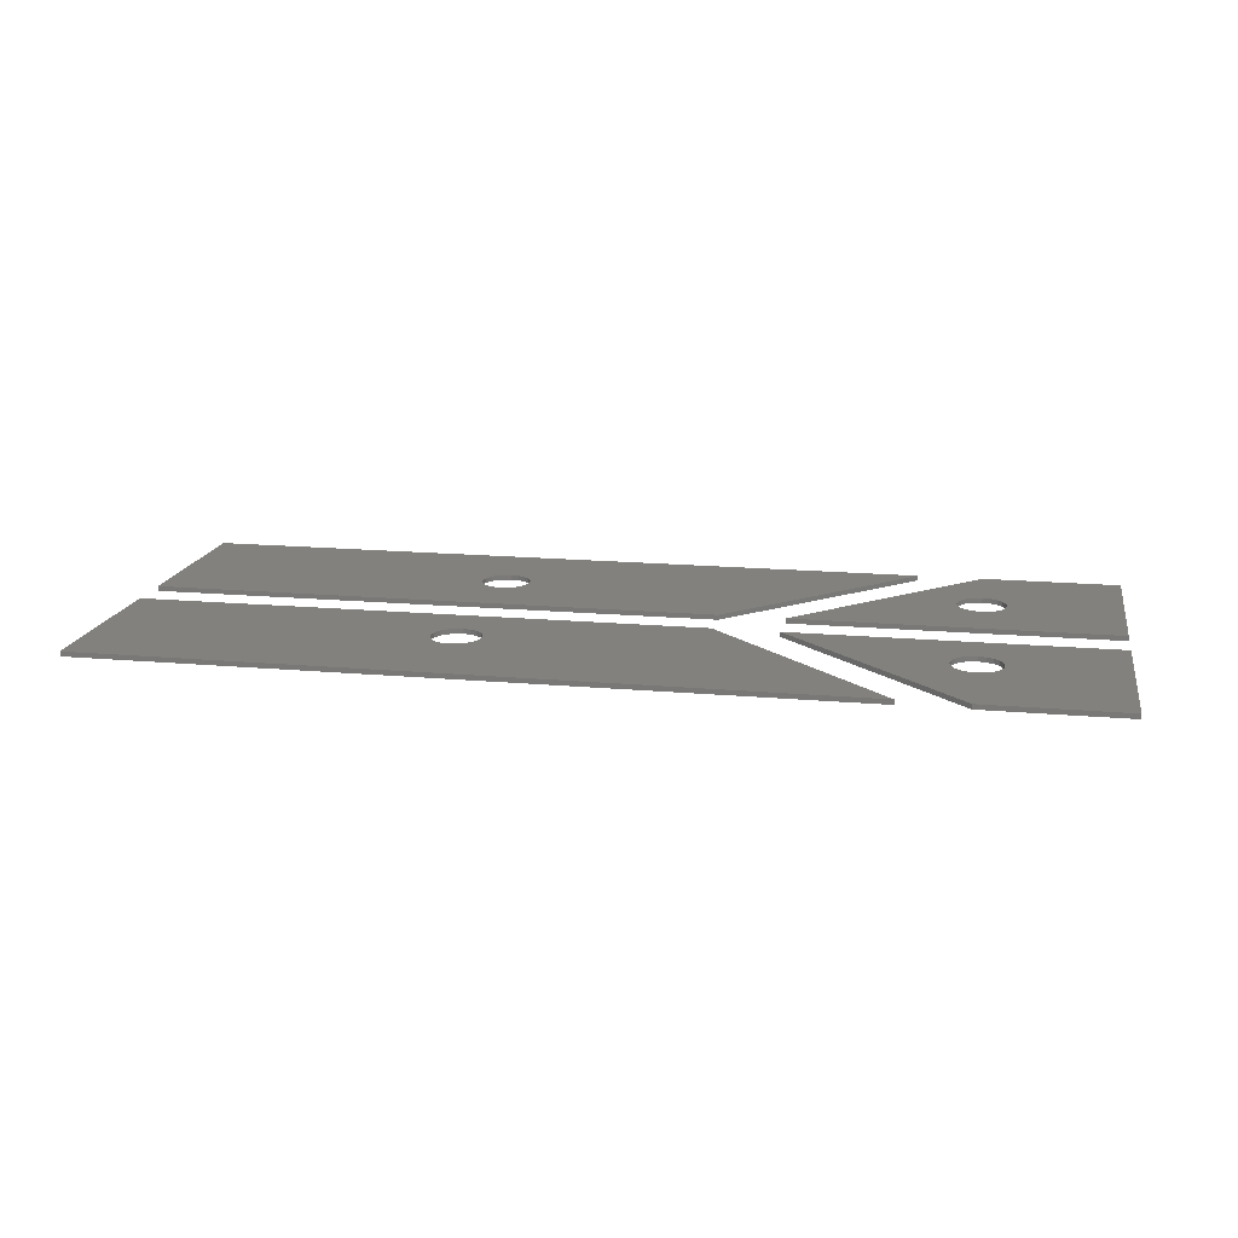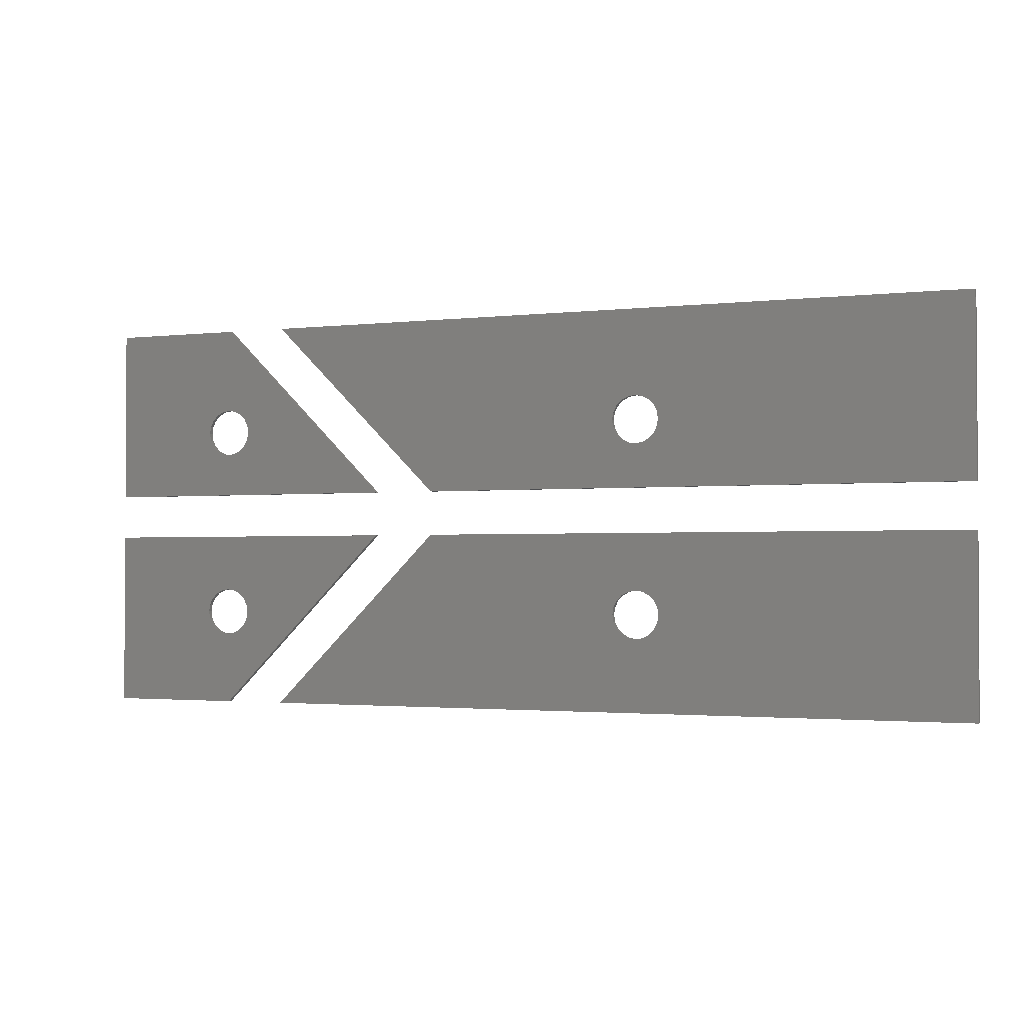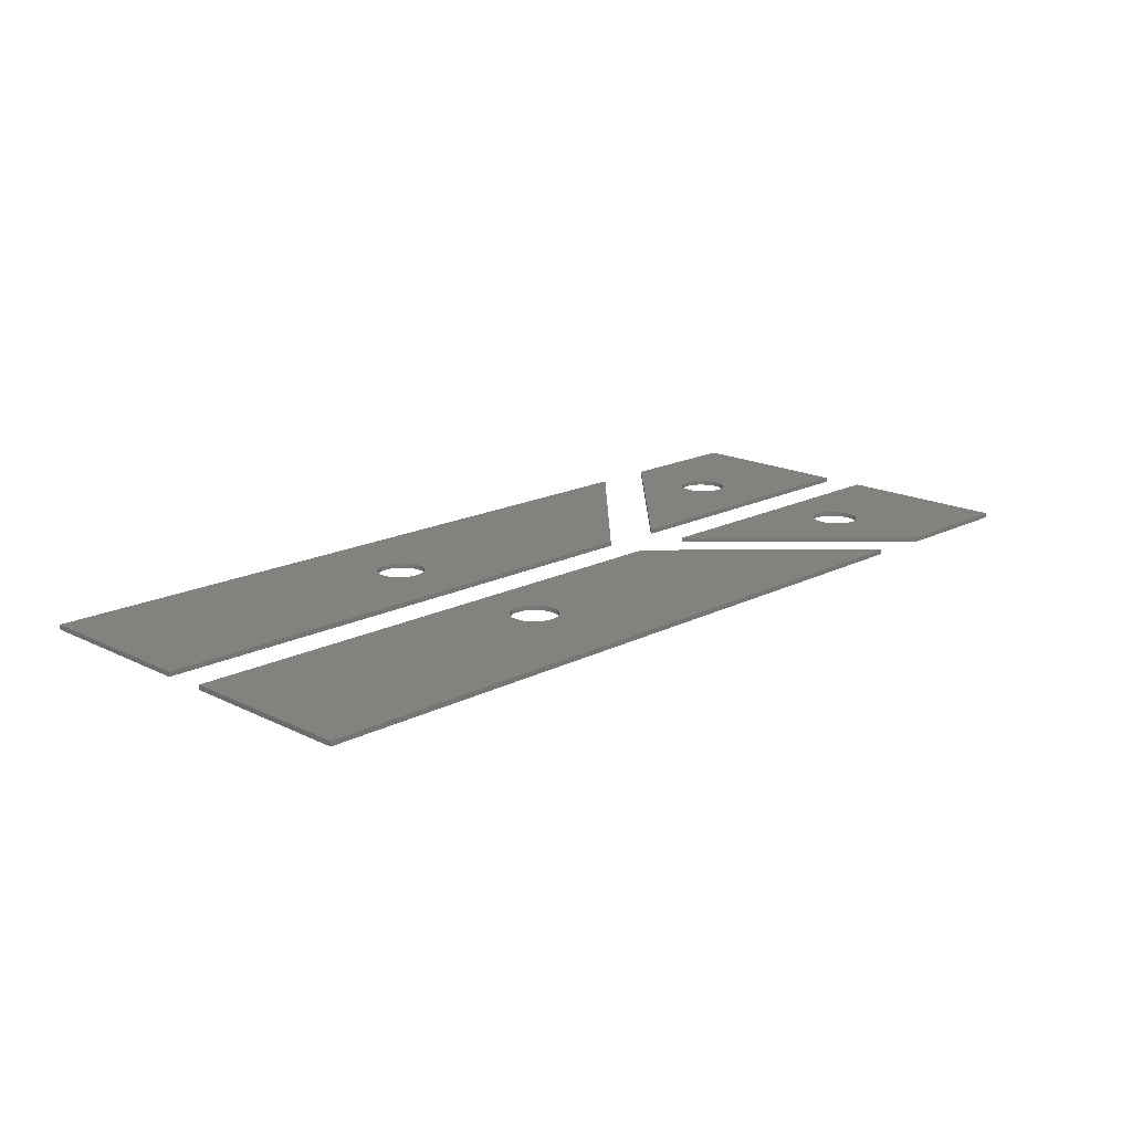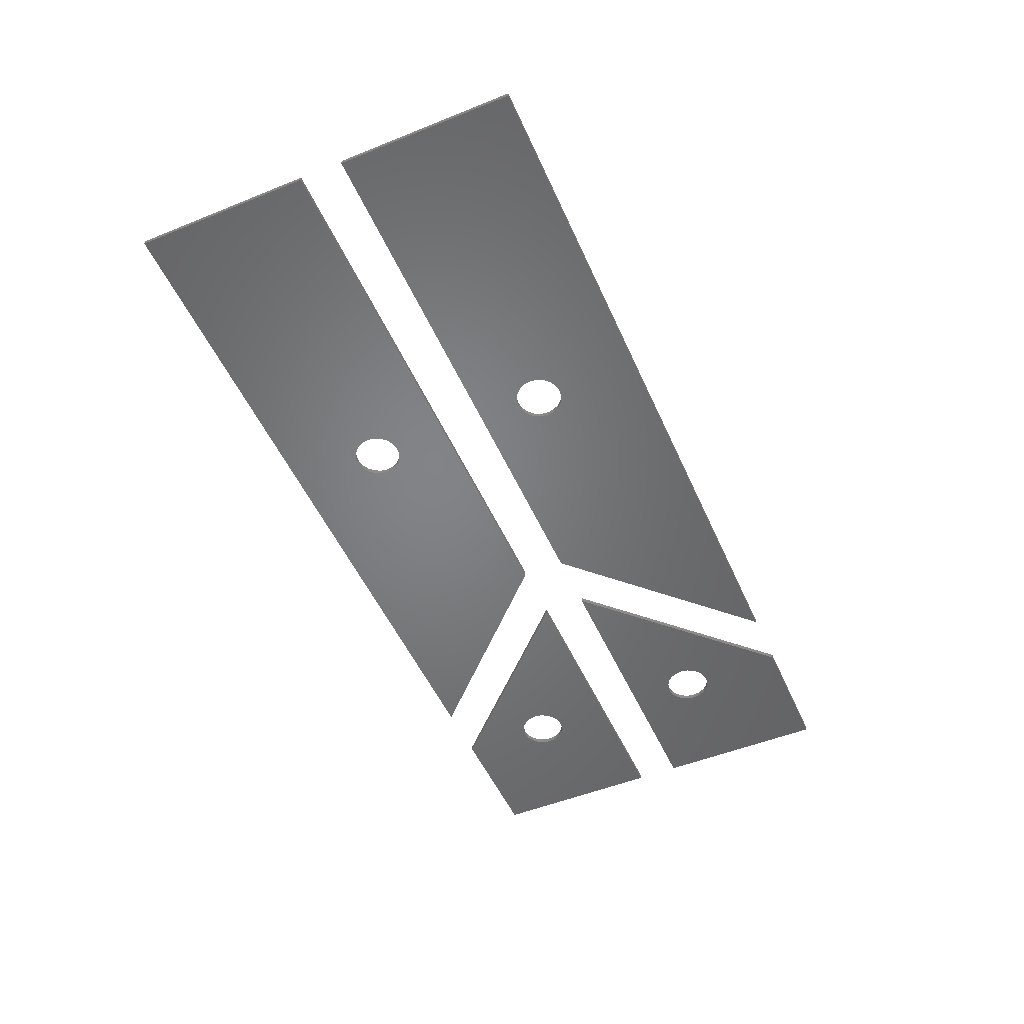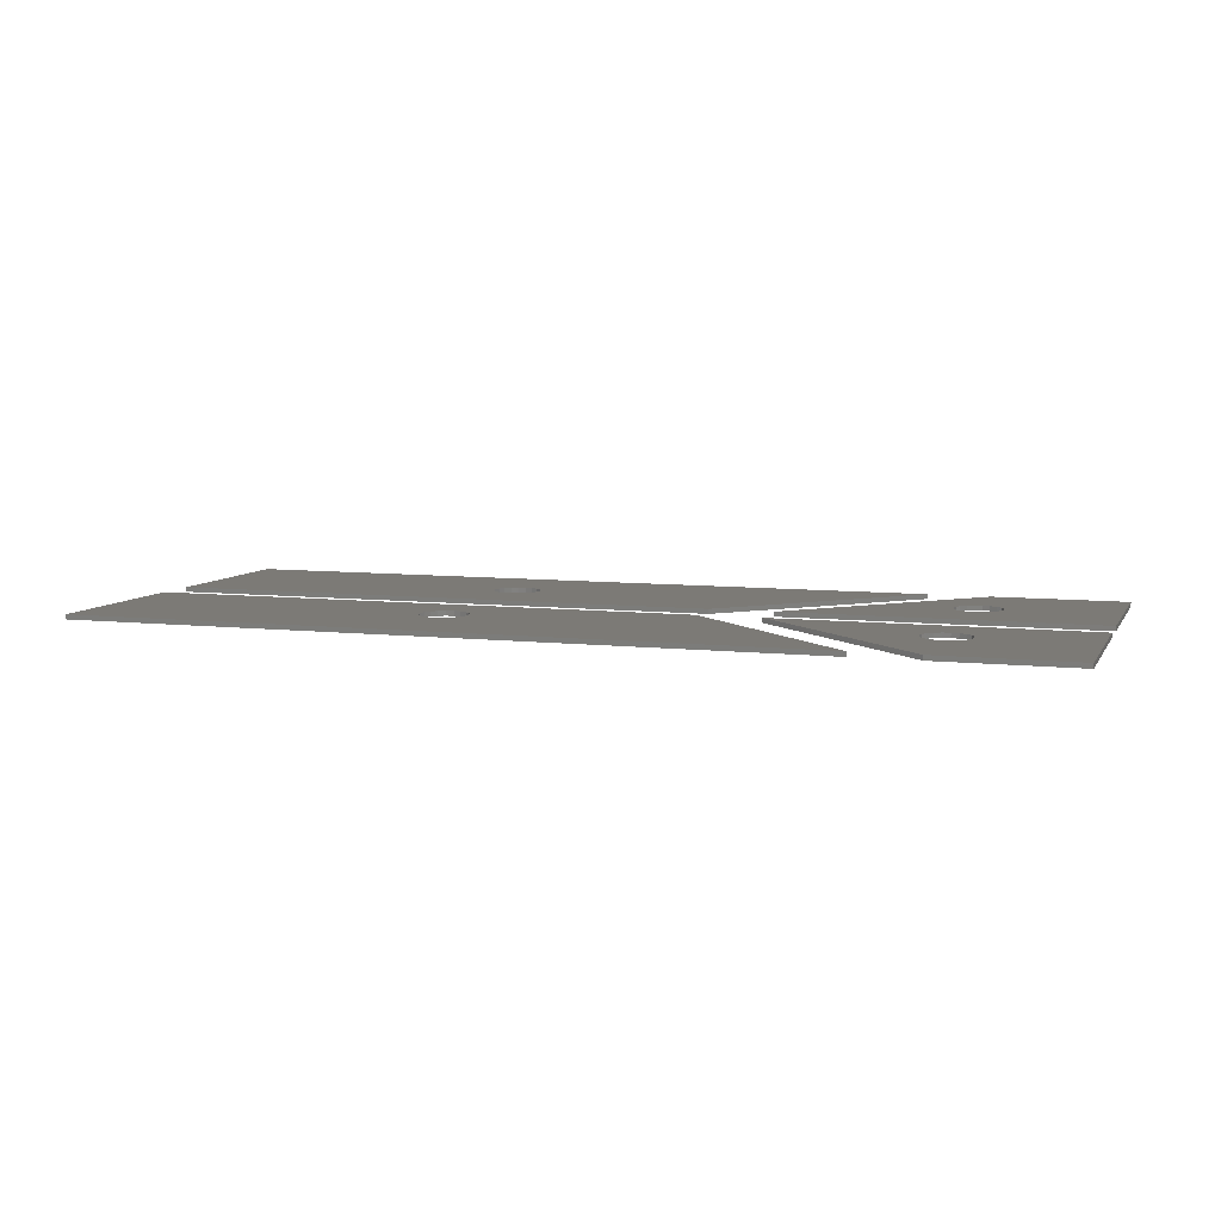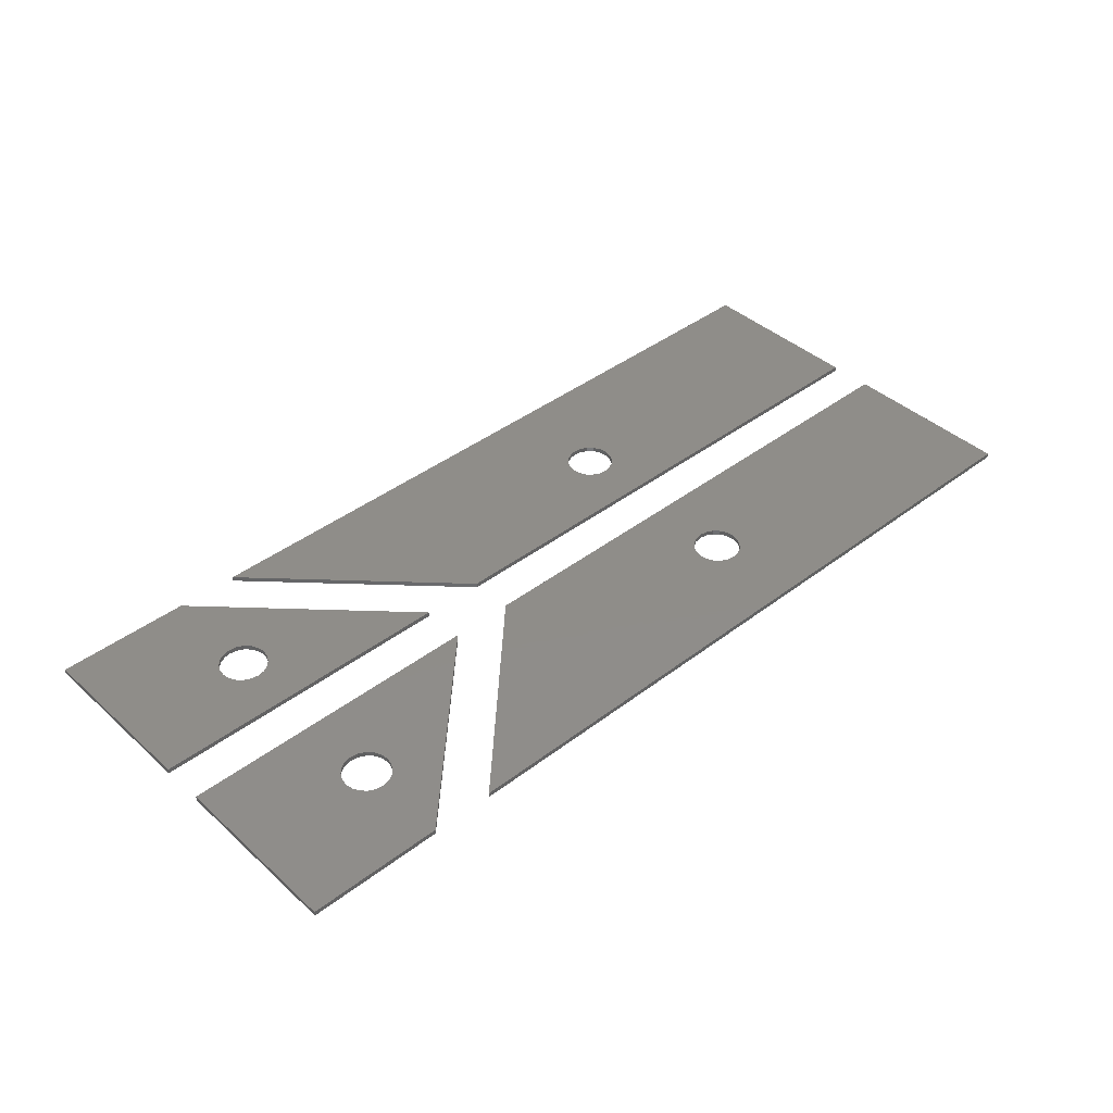
<metadata>
{"format":"stl","ext":"stl","renderer":"f3d","projection":"perspective","resolution":1024,"background":"white","views":[{"elev":16.2,"azim":-169.4,"up":"+Z"},{"elev":-1.9,"azim":23.4,"up":"+Y"},{"elev":17.3,"azim":134.7,"up":"+Z"},{"elev":-51.4,"azim":113.6,"up":"+Z"},{"elev":7.5,"azim":-161.9,"up":"+Z"},{"elev":41.4,"azim":-42.7,"up":"+Z"}]}
</metadata>
<code>
# stl→obj: 192 verts, 384 faces
v -0.0003378 13.32 0
v 23.45 13.32 0
v 10.55 8.962 0
v 10.12 0.001 0
v 11.06 5.794 0
v -0.01094 0.001 0
v 8.285 6.694 0
v 8.939 8.706 0
v 11.8 7.25 0
v 11.71 7.806 0
v 11.71 6.694 0
v 11.45 8.308 0
v 11.06 8.706 0
v 9.997 9.05 0
v 9.441 8.962 0
v 8.541 8.308 0
v 8.285 7.806 0
v 8.197 7.25 0
v 8.541 6.192 0
v 8.939 5.794 0
v 9.441 5.538 0
v 9.997 5.45 0
v 10.55 5.538 0
v 11.45 6.192 0
v -0.0003378 13.32 0.36
v 23.45 13.32 0.36
v 10.12 0.001 0.36
v -0.01094 0.001 0.36
v 10.55 8.962 0.36
v 11.06 5.794 0.36
v 8.285 6.694 0.36
v 8.939 8.706 0.36
v 11.8 7.25 0.36
v 11.71 7.806 0.36
v 11.71 6.694 0.36
v 11.45 8.308 0.36
v 11.06 8.706 0.36
v 9.997 9.05 0.36
v 9.441 8.962 0.36
v 8.541 8.308 0.36
v 8.285 7.806 0.36
v 8.197 7.25 0.36
v 8.541 6.192 0.36
v 8.939 5.794 0.36
v 9.441 5.538 0.36
v 9.997 5.45 0.36
v 10.55 5.538 0.36
v 11.45 6.192 0.36
v 23.45 16.68 0
v -0.0003378 16.68 0
v 9.441 20.04 0
v -0.01094 30 0
v 8.939 23.21 0
v 10.12 30 0
v 11.06 23.21 0
v 11.71 22.31 0
v 11.8 21.75 0
v 11.71 21.19 0
v 11.45 22.81 0
v 10.55 23.46 0
v 9.997 23.55 0
v 9.441 23.46 0
v 8.541 22.81 0
v 8.285 22.31 0
v 8.197 21.75 0
v 8.285 21.19 0
v 8.541 20.69 0
v 8.939 20.29 0
v 9.997 19.95 0
v 10.55 20.04 0
v 11.06 20.29 0
v 11.45 20.69 0
v 23.45 16.68 0.36
v -0.0003378 16.68 0.36
v -0.01094 30 0.36
v 10.12 30 0.36
v 9.441 20.04 0.36
v 8.939 23.21 0.36
v 11.06 23.21 0.36
v 11.71 22.31 0.36
v 11.8 21.75 0.36
v 11.71 21.19 0.36
v 11.45 22.81 0.36
v 10.55 23.46 0.36
v 9.997 23.55 0.36
v 9.441 23.46 0.36
v 8.541 22.81 0.36
v 8.285 22.31 0.36
v 8.197 21.75 0.36
v 8.285 21.19 0.36
v 8.541 20.69 0.36
v 8.939 20.29 0.36
v 9.997 19.95 0.36
v 10.55 20.04 0.36
v 11.06 20.29 0.36
v 11.45 20.69 0.36
v 28.2 13.32 0
v 70 13.32 0
v 45.55 8.962 0
v 69.99 0.001 0
v 46.8 7.25 0
v 14.87 0.001 0
v 44.44 5.538 0
v 44.44 8.962 0
v 46.71 7.806 0
v 46.71 6.694 0
v 46.45 8.308 0
v 46.06 8.706 0
v 45 9.05 0
v 43.94 8.706 0
v 43.54 8.308 0
v 43.29 7.806 0
v 43.2 7.25 0
v 43.29 6.694 0
v 43.54 6.192 0
v 43.94 5.794 0
v 45 5.45 0
v 45.55 5.538 0
v 46.06 5.794 0
v 46.45 6.192 0
v 28.2 13.32 0.36
v 70 13.32 0.36
v 69.99 0.001 0.36
v 14.87 0.001 0.36
v 45.55 8.962 0.36
v 46.8 7.25 0.36
v 44.44 5.538 0.36
v 44.44 8.962 0.36
v 46.71 7.806 0.36
v 46.71 6.694 0.36
v 46.45 8.308 0.36
v 46.06 8.706 0.36
v 45 9.05 0.36
v 43.94 8.706 0.36
v 43.54 8.308 0.36
v 43.29 7.806 0.36
v 43.2 7.25 0.36
v 43.29 6.694 0.36
v 43.54 6.192 0.36
v 43.94 5.794 0.36
v 45 5.45 0.36
v 45.55 5.538 0.36
v 46.06 5.794 0.36
v 46.45 6.192 0.36
v 70 16.68 0
v 28.2 16.68 0
v 45 19.95 0
v 14.87 30 0
v 44.44 23.46 0
v 69.99 30 0
v 45.55 23.46 0
v 46.8 21.75 0
v 46.71 21.19 0
v 46.71 22.31 0
v 46.45 22.81 0
v 46.06 23.21 0
v 45 23.55 0
v 43.94 23.21 0
v 43.54 22.81 0
v 43.29 22.31 0
v 43.2 21.75 0
v 43.29 21.19 0
v 43.54 20.69 0
v 43.94 20.29 0
v 44.44 20.04 0
v 45.55 20.04 0
v 46.06 20.29 0
v 46.45 20.69 0
v 70 16.68 0.36
v 28.2 16.68 0.36
v 14.87 30 0.36
v 69.99 30 0.36
v 45 19.95 0.36
v 44.44 23.46 0.36
v 45.55 23.46 0.36
v 46.8 21.75 0.36
v 46.71 21.19 0.36
v 46.71 22.31 0.36
v 46.45 22.81 0.36
v 46.06 23.21 0.36
v 45 23.55 0.36
v 43.94 23.21 0.36
v 43.54 22.81 0.36
v 43.29 22.31 0.36
v 43.2 21.75 0.36
v 43.29 21.19 0.36
v 43.54 20.69 0.36
v 43.94 20.29 0.36
v 44.44 20.04 0.36
v 45.55 20.04 0.36
v 46.06 20.29 0.36
v 46.45 20.69 0.36
f 1 2 3
f 2 4 5
f 4 6 7
f 6 1 8
f 9 10 2
f 9 2 11
f 10 12 2
f 12 13 2
f 13 3 2
f 3 14 1
f 14 15 1
f 15 8 1
f 8 16 6
f 16 17 6
f 17 18 6
f 18 7 6
f 7 19 4
f 19 20 4
f 20 21 4
f 21 22 4
f 22 23 4
f 23 5 4
f 5 24 2
f 24 11 2
f 2 1 25
f 26 2 25
f 4 2 26
f 27 4 26
f 6 4 27
f 28 6 27
f 1 6 28
f 25 1 28
f 25 29 26
f 26 30 27
f 27 31 28
f 28 32 25
f 33 26 34
f 33 35 26
f 34 26 36
f 36 26 37
f 37 26 29
f 29 25 38
f 38 25 39
f 39 25 32
f 32 28 40
f 40 28 41
f 41 28 42
f 42 28 31
f 31 27 43
f 43 27 44
f 44 27 45
f 45 27 46
f 46 27 47
f 47 27 30
f 30 26 48
f 48 26 35
f 9 33 10
f 10 33 34
f 10 34 12
f 12 34 36
f 12 36 13
f 13 36 37
f 13 37 3
f 3 37 29
f 3 29 14
f 14 29 38
f 14 38 15
f 15 38 39
f 15 39 8
f 8 39 32
f 8 32 16
f 16 32 40
f 16 40 17
f 17 40 41
f 17 41 18
f 18 41 42
f 18 42 7
f 7 42 31
f 7 31 19
f 19 31 43
f 19 43 20
f 20 43 44
f 20 44 21
f 21 44 45
f 21 45 22
f 22 45 46
f 22 46 23
f 23 46 47
f 23 47 5
f 5 47 30
f 5 30 24
f 24 30 48
f 24 48 11
f 11 48 35
f 11 35 9
f 9 35 33
f 49 50 51
f 50 52 53
f 52 54 55
f 54 49 56
f 57 56 49
f 57 49 58
f 56 59 54
f 59 55 54
f 55 60 52
f 60 61 52
f 61 62 52
f 62 53 52
f 53 63 50
f 63 64 50
f 64 65 50
f 65 66 50
f 66 67 50
f 67 68 50
f 68 51 50
f 51 69 49
f 69 70 49
f 70 71 49
f 71 72 49
f 72 58 49
f 50 49 73
f 74 50 73
f 52 50 74
f 75 52 74
f 54 52 75
f 76 54 75
f 49 54 76
f 73 49 76
f 73 77 74
f 74 78 75
f 75 79 76
f 76 80 73
f 81 73 80
f 81 82 73
f 80 76 83
f 83 76 79
f 79 75 84
f 84 75 85
f 85 75 86
f 86 75 78
f 78 74 87
f 87 74 88
f 88 74 89
f 89 74 90
f 90 74 91
f 91 74 92
f 92 74 77
f 77 73 93
f 93 73 94
f 94 73 95
f 95 73 96
f 96 73 82
f 57 81 56
f 56 81 80
f 56 80 59
f 59 80 83
f 59 83 55
f 55 83 79
f 55 79 60
f 60 79 84
f 60 84 61
f 61 84 85
f 61 85 62
f 62 85 86
f 62 86 53
f 53 86 78
f 53 78 63
f 63 78 87
f 63 87 64
f 64 87 88
f 64 88 65
f 65 88 89
f 65 89 66
f 66 89 90
f 66 90 67
f 67 90 91
f 67 91 68
f 68 91 92
f 68 92 51
f 51 92 77
f 51 77 69
f 69 77 93
f 69 93 70
f 70 93 94
f 70 94 71
f 71 94 95
f 71 95 72
f 72 95 96
f 72 96 58
f 58 96 82
f 58 82 57
f 57 82 81
f 97 98 99
f 98 100 101
f 100 102 103
f 102 97 104
f 101 105 98
f 101 100 106
f 105 107 98
f 107 108 98
f 108 99 98
f 99 109 97
f 109 104 97
f 104 110 102
f 110 111 102
f 111 112 102
f 112 113 102
f 113 114 102
f 114 115 102
f 115 116 102
f 116 103 102
f 103 117 100
f 117 118 100
f 118 119 100
f 119 120 100
f 120 106 100
f 98 97 121
f 122 98 121
f 100 98 122
f 123 100 122
f 102 100 123
f 124 102 123
f 97 102 124
f 121 97 124
f 121 125 122
f 122 126 123
f 123 127 124
f 124 128 121
f 126 122 129
f 126 130 123
f 129 122 131
f 131 122 132
f 132 122 125
f 125 121 133
f 133 121 128
f 128 124 134
f 134 124 135
f 135 124 136
f 136 124 137
f 137 124 138
f 138 124 139
f 139 124 140
f 140 124 127
f 127 123 141
f 141 123 142
f 142 123 143
f 143 123 144
f 144 123 130
f 101 126 105
f 105 126 129
f 105 129 107
f 107 129 131
f 107 131 108
f 108 131 132
f 108 132 99
f 99 132 125
f 99 125 109
f 109 125 133
f 109 133 104
f 104 133 128
f 104 128 110
f 110 128 134
f 110 134 111
f 111 134 135
f 111 135 112
f 112 135 136
f 112 136 113
f 113 136 137
f 113 137 114
f 114 137 138
f 114 138 115
f 115 138 139
f 115 139 116
f 116 139 140
f 116 140 103
f 103 140 127
f 103 127 117
f 117 127 141
f 117 141 118
f 118 141 142
f 118 142 119
f 119 142 143
f 119 143 120
f 120 143 144
f 120 144 106
f 106 144 130
f 106 130 101
f 101 130 126
f 145 146 147
f 146 148 149
f 148 150 151
f 150 145 152
f 152 145 153
f 152 154 150
f 154 155 150
f 155 156 150
f 156 151 150
f 151 157 148
f 157 149 148
f 149 158 146
f 158 159 146
f 159 160 146
f 160 161 146
f 161 162 146
f 162 163 146
f 163 164 146
f 164 165 146
f 165 147 146
f 147 166 145
f 166 167 145
f 167 168 145
f 168 153 145
f 146 145 169
f 170 146 169
f 148 146 170
f 171 148 170
f 150 148 171
f 172 150 171
f 145 150 172
f 169 145 172
f 169 173 170
f 170 174 171
f 171 175 172
f 172 176 169
f 176 177 169
f 176 172 178
f 178 172 179
f 179 172 180
f 180 172 175
f 175 171 181
f 181 171 174
f 174 170 182
f 182 170 183
f 183 170 184
f 184 170 185
f 185 170 186
f 186 170 187
f 187 170 188
f 188 170 189
f 189 170 173
f 173 169 190
f 190 169 191
f 191 169 192
f 192 169 177
f 152 176 154
f 154 176 178
f 154 178 155
f 155 178 179
f 155 179 156
f 156 179 180
f 156 180 151
f 151 180 175
f 151 175 157
f 157 175 181
f 157 181 149
f 149 181 174
f 149 174 158
f 158 174 182
f 158 182 159
f 159 182 183
f 159 183 160
f 160 183 184
f 160 184 161
f 161 184 185
f 161 185 162
f 162 185 186
f 162 186 163
f 163 186 187
f 163 187 164
f 164 187 188
f 164 188 165
f 165 188 189
f 165 189 147
f 147 189 173
f 147 173 166
f 166 173 190
f 166 190 167
f 167 190 191
f 167 191 168
f 168 191 192
f 168 192 153
f 153 192 177
f 153 177 152
f 152 177 176

</code>
